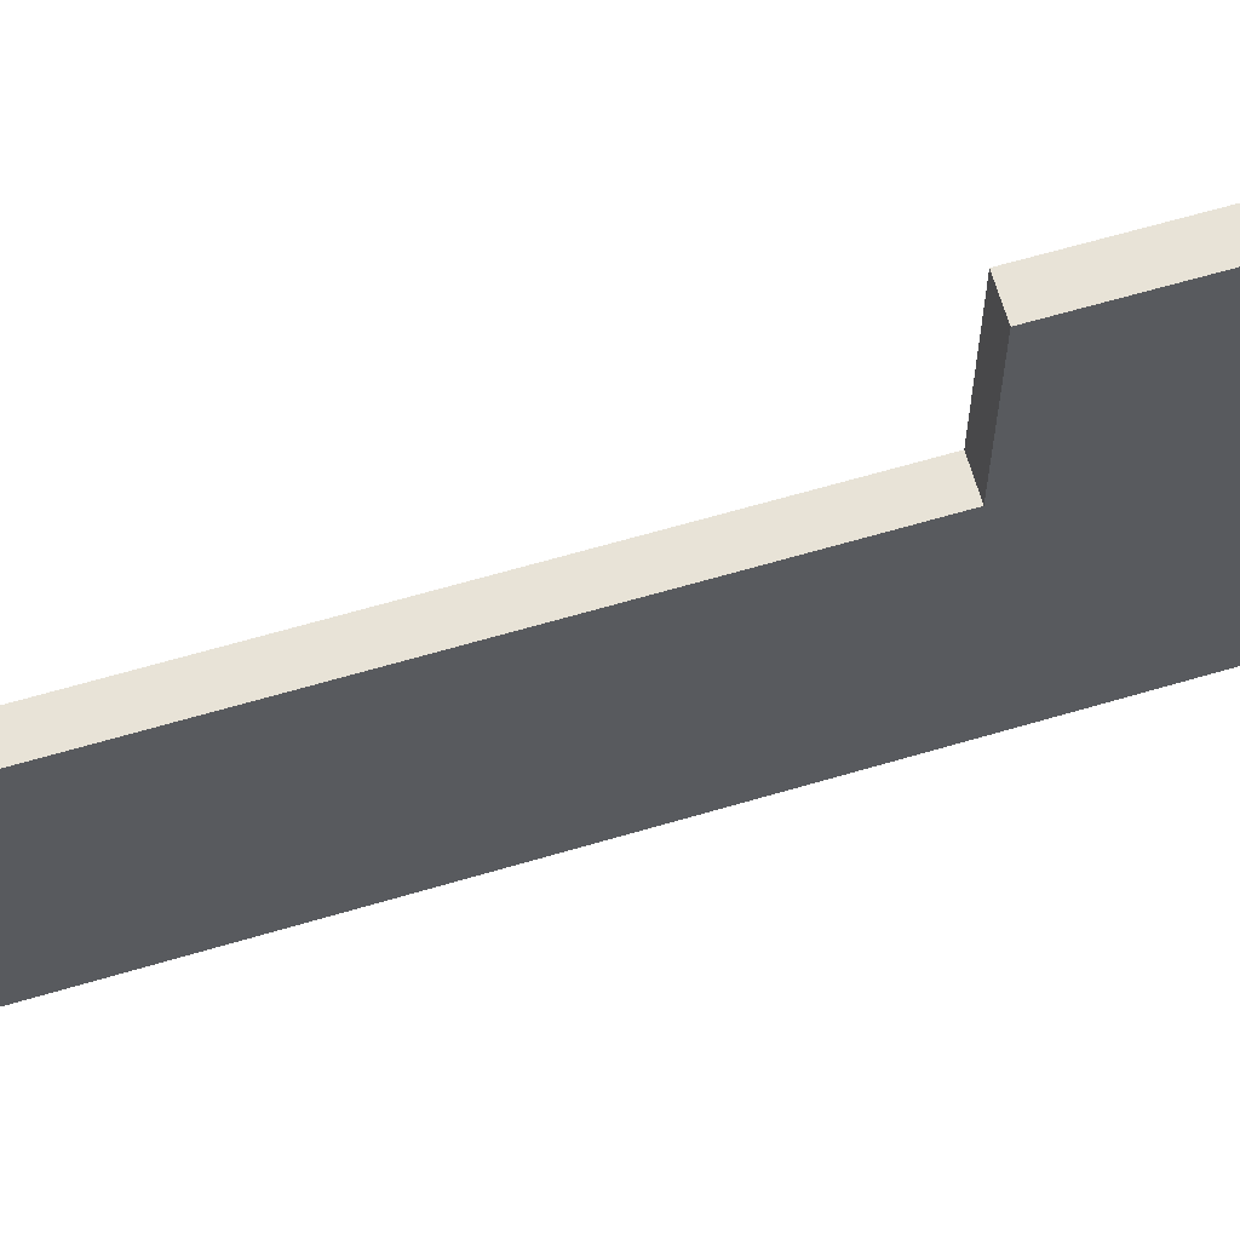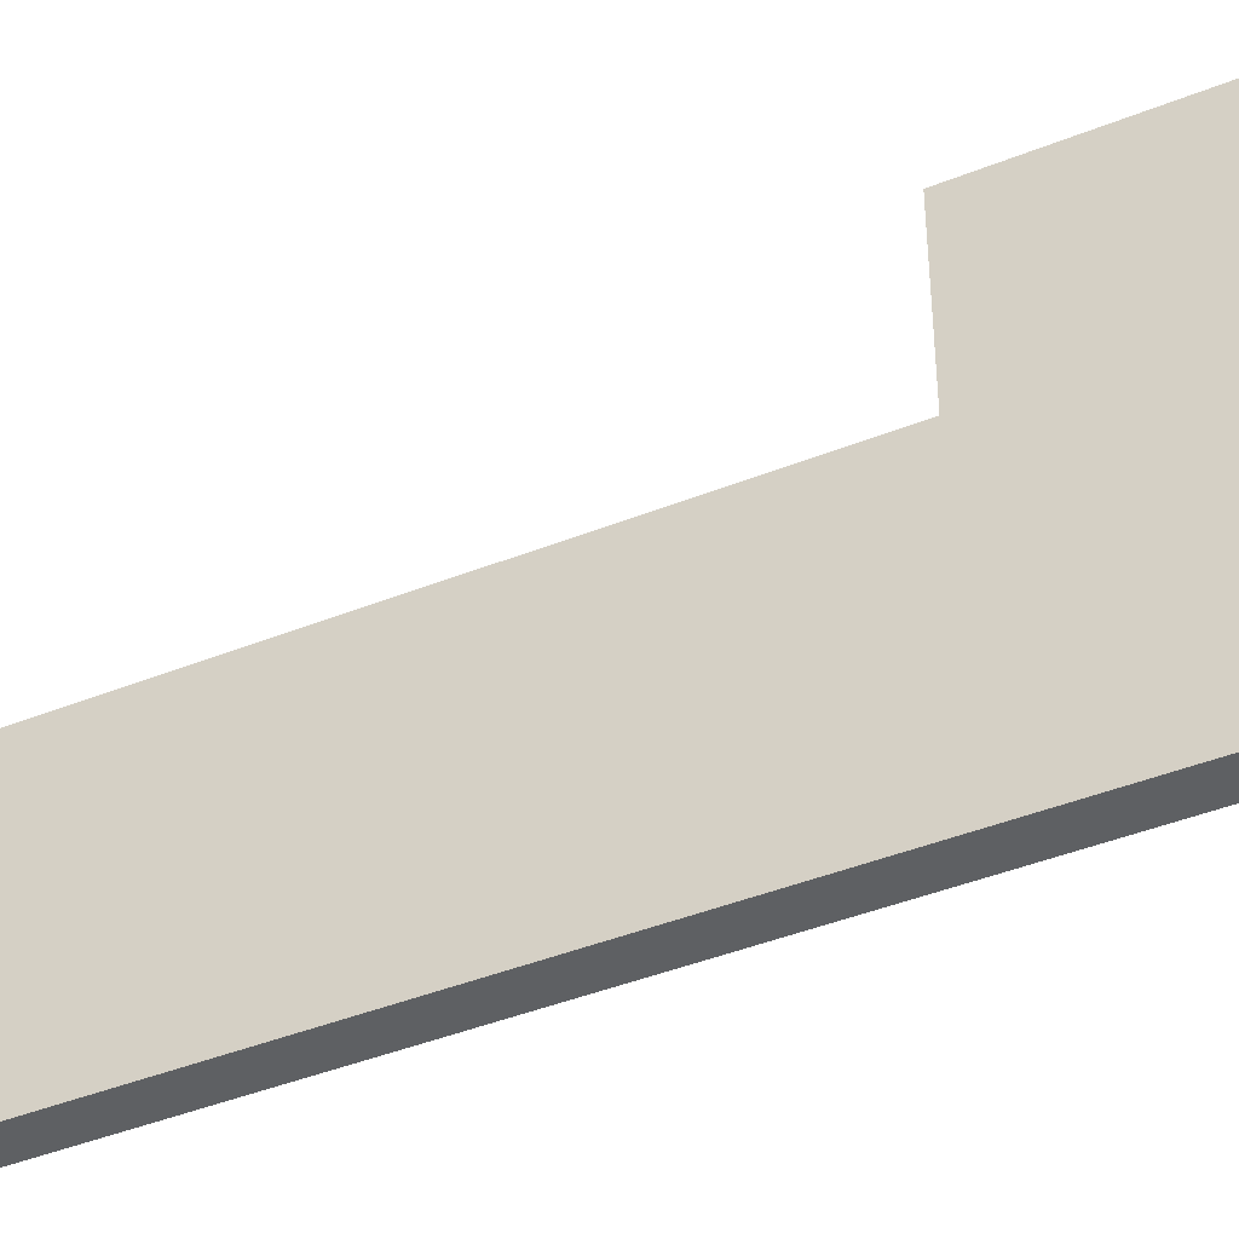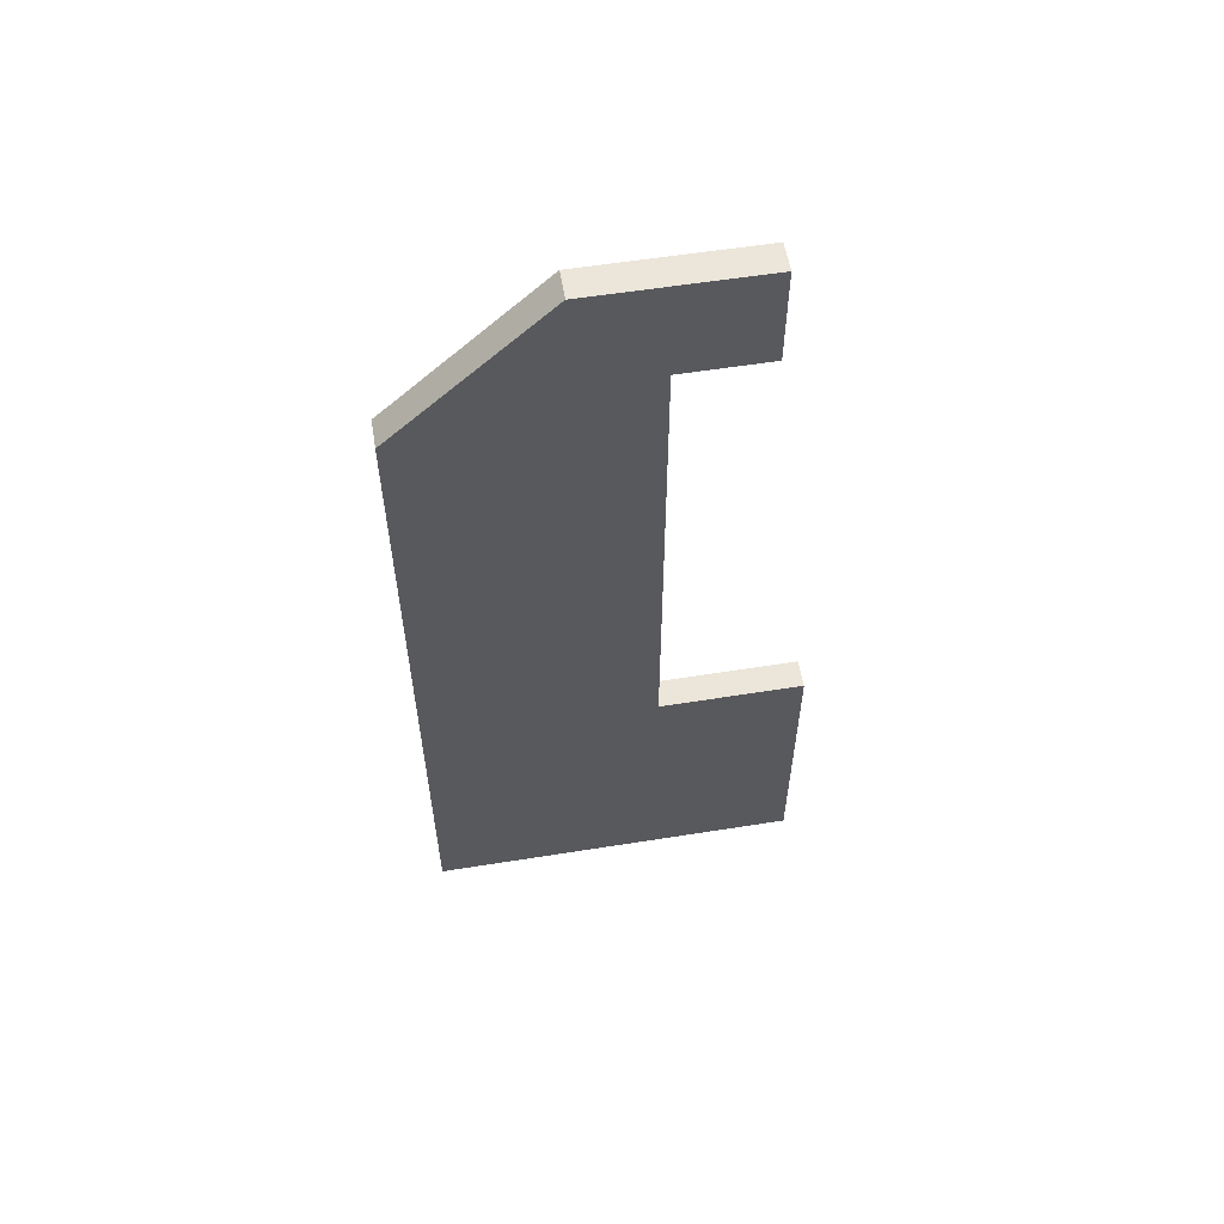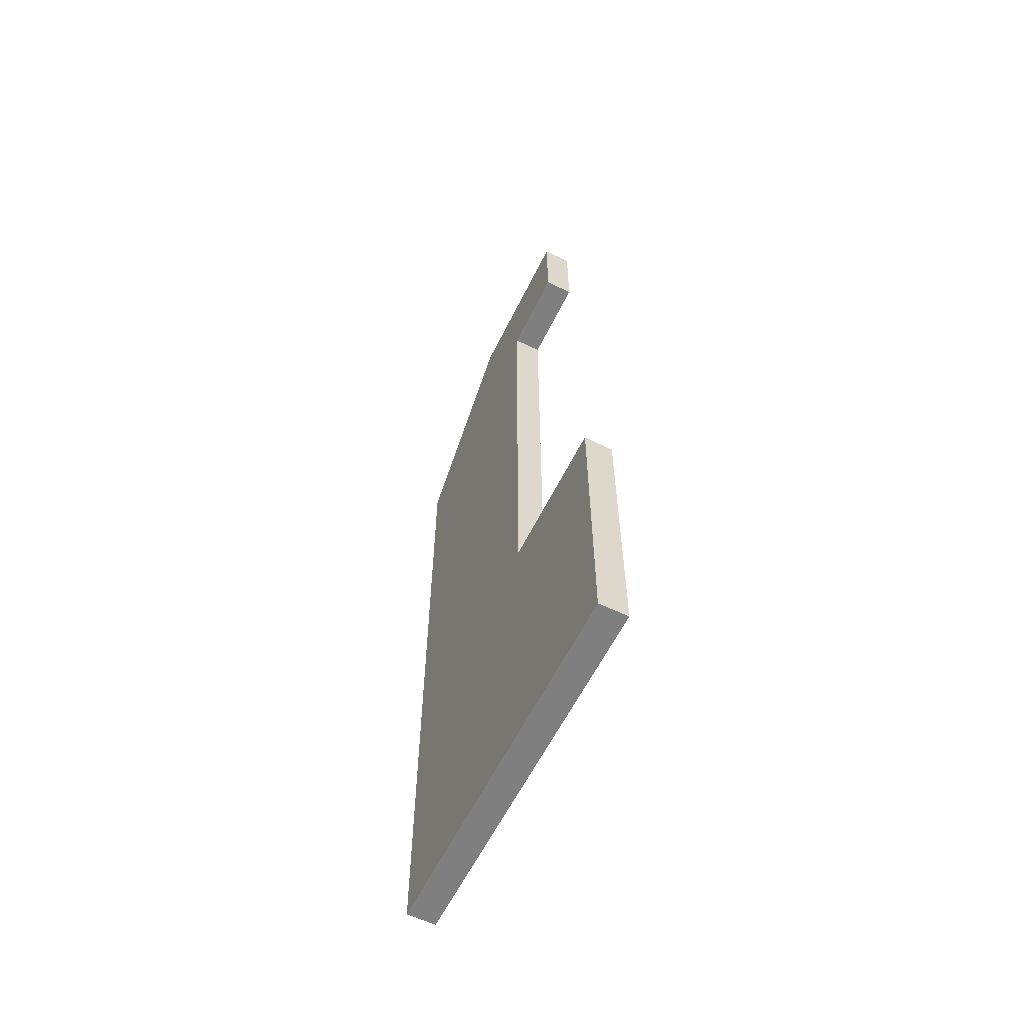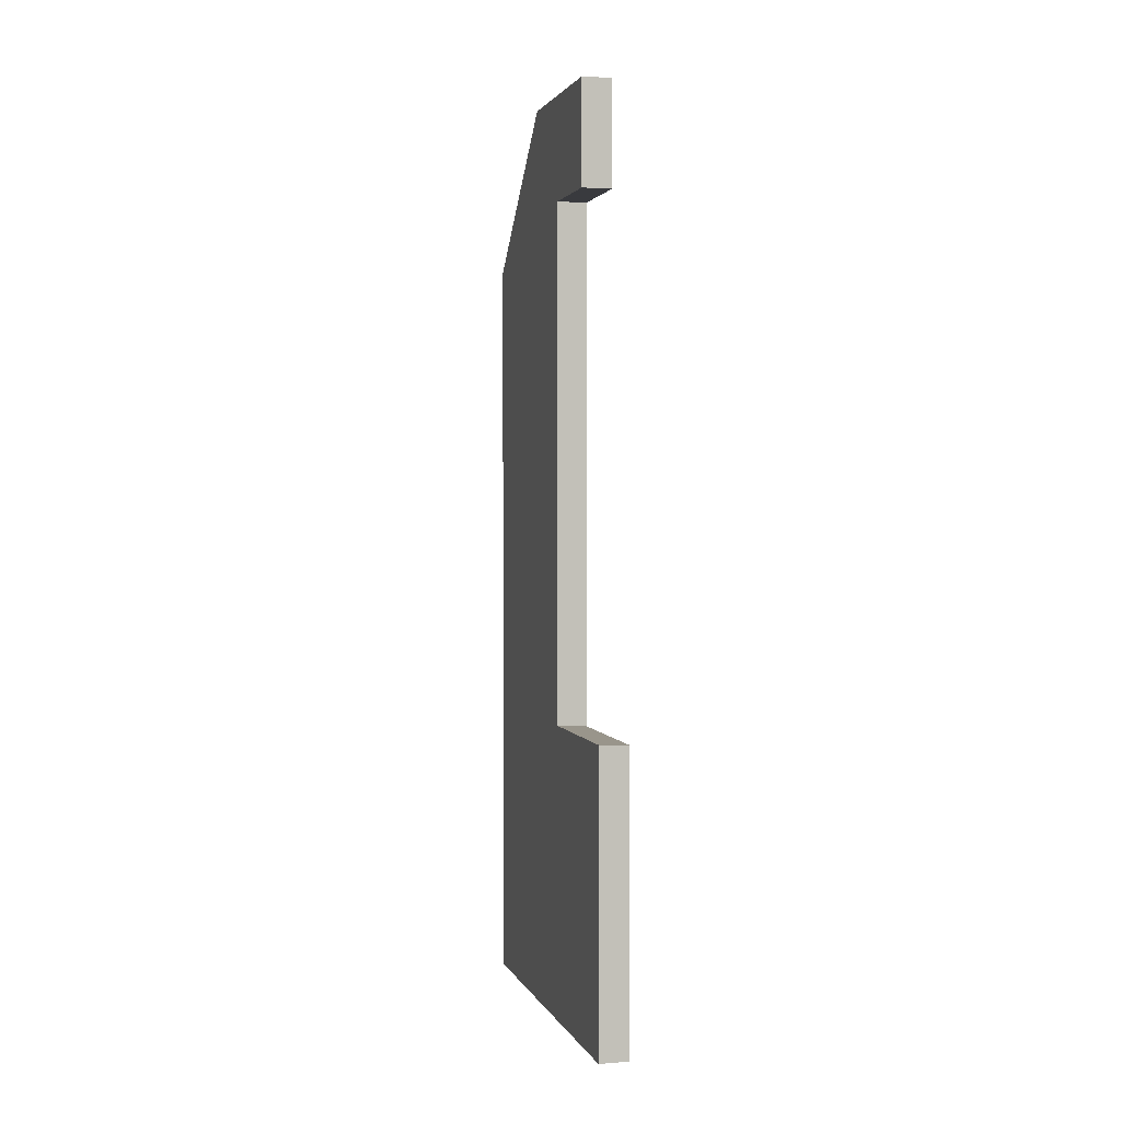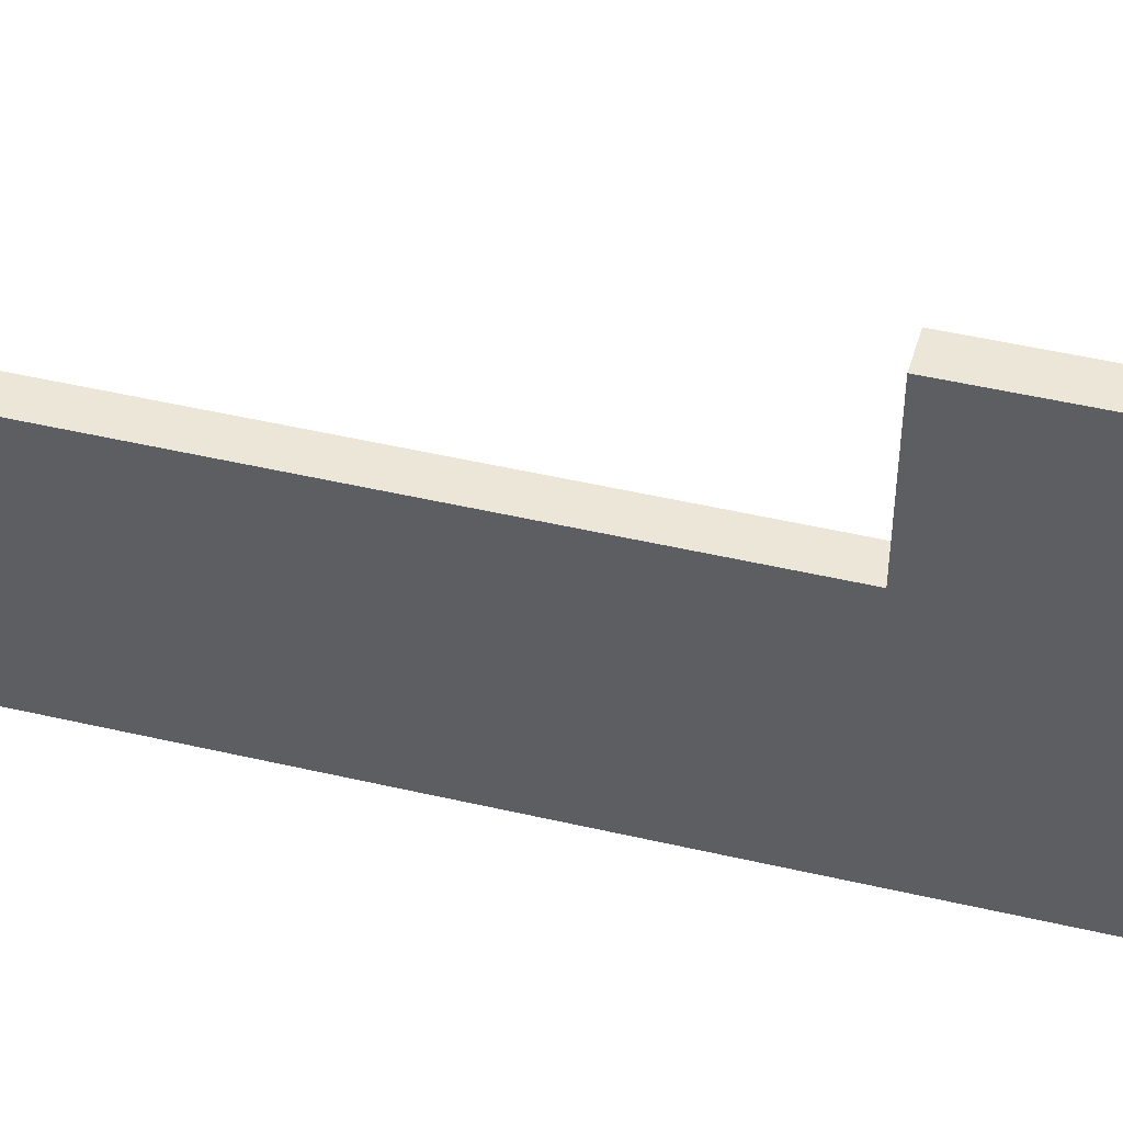
<metadata>
{"format":"obj","ext":"obj","renderer":"f3d","projection":"perspective","resolution":1024,"background":"white","views":[{"elev":61.8,"azim":73.1,"up":"+Y"},{"elev":-42.4,"azim":115.7,"up":"+Y"},{"elev":57.3,"azim":80.6,"up":"+Z"},{"elev":-59.8,"azim":153.9,"up":"+Z"},{"elev":2.1,"azim":165.1,"up":"+Z"},{"elev":49.3,"azim":104.4,"up":"+Y"}]}
</metadata>
<code>
v 0 0 2.6
v 0 0.524 3.1
v -0.1 0.524 3.1
v -0.1 0 2.6
v -0.1 0.524 3.1
v 0 0.524 3.1
v 0 1.1 3.1
v -0.1 1.1 3.1
v 0 0 2.6
v -0.1 0 2.6
v -0.1 0 0
v 0 0 0
v -0.1 0.8 0.9963
v 0 0.8 1
v 0 1.3 1
v -0.1 1.3 0.9963
v -0.1 1.3 0.9963
v 0 1.3 1
v 0 1.3 0
v -0.1 1.3 0
v 0 0.8 1
v -0.1 0.8 0.9963
v -0.1 0.8 2.75
v 0 0.8 2.75
v 0 0.8 2.75
v -0.1 0.8 2.75
v -0.1 1.1 2.75
v 0 1.1 2.75
v -0.1 1.1 3.1
v 0 1.1 3.1
v 0 1.1 2.75
v -0.1 1.1 2.75
v -0.1 0 2.6
v -0.1 0.524 3.1
v -0.1 1.1 3.1
v -0.1 1.1 2.75
v -0.1 0.8 2.75
v -0.1 0.8 0.9963
v -0.1 1.3 0.9963
v -0.1 1.3 0
v -0.1 0 0
v 0 0 0
v -0.1 0 0
v -0.1 1.3 0
v 0 1.3 0
v 0 0.524 3.1
v 0 0 2.6
v 0 0 0
v 0 1.3 0
v 0 1.3 1
v 0 0.8 1
v 0 0.8 2.75
v 0 1.1 2.75
v 0 1.1 3.1
g 2857c350-e35d-11ea-8ad9-54bf646e7e1f
f 1 2 4
f 4 2 3
g 27abd068-e35d-11ea-9e79-54bf646e7e1f
f 5 6 8
f 8 6 7
g 27ad2ff6-e35d-11ea-9eb6-54bf646e7e1f
f 9 10 12
f 12 10 11
g 28195c80-e35d-11ea-9054-54bf646e7e1f
f 13 14 16
f 16 14 15
g 281a46cc-e35d-11ea-8657-54bf646e7e1f
f 18 19 17
f 17 19 20
g 27ace1d4-e35d-11ea-81f9-54bf646e7e1f
f 22 23 21
f 21 23 24
g 27e8b0c6-e35d-11ea-b76a-54bf646e7e1f
f 25 26 28
f 28 26 27
g 27eb21c0-e35d-11ea-a44b-54bf646e7e1f
f 30 31 29
f 29 31 32
g 27ac1e8a-e35d-11ea-892f-54bf646e7e1f
f 41 33 38
f 38 33 34
f 38 34 37
f 37 34 35
f 37 35 36
f 39 40 38
f 38 40 41
g 27ac45a4-e35d-11ea-81ee-54bf646e7e1f
f 42 43 45
f 45 43 44
g 27ac93b8-e35d-11ea-ab4b-54bf646e7e1f
f 47 51 46
f 46 51 52
f 46 52 54
f 54 52 53
f 47 48 51
f 51 48 49
f 51 49 50

</code>
